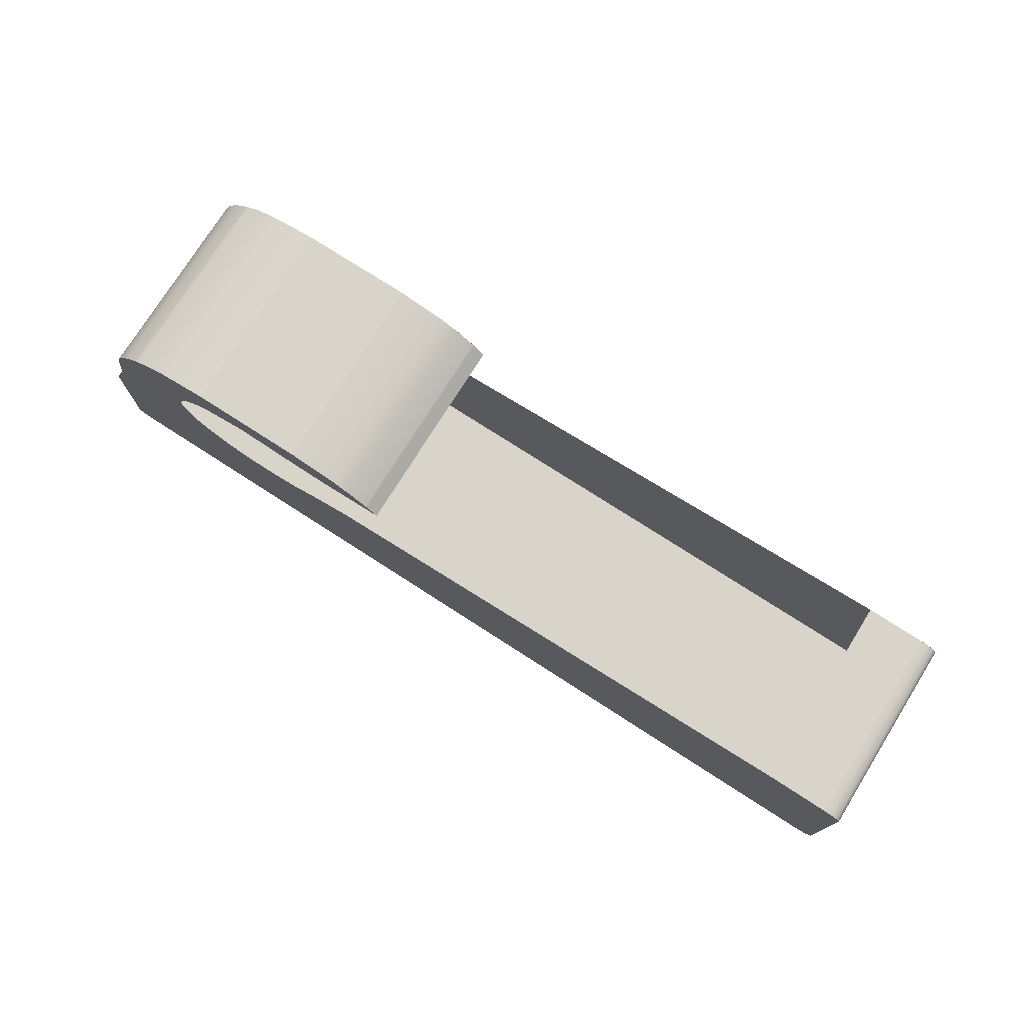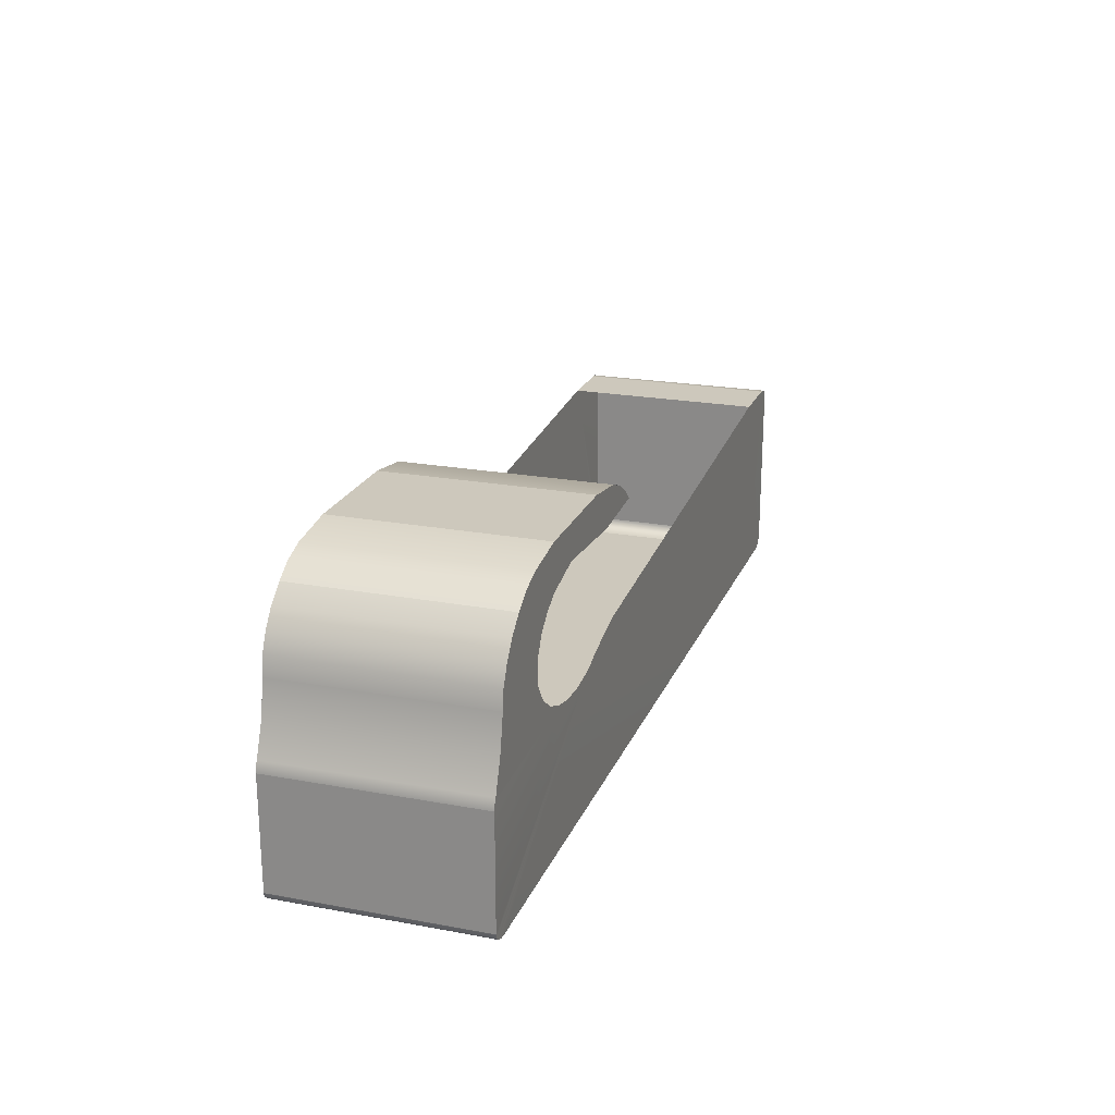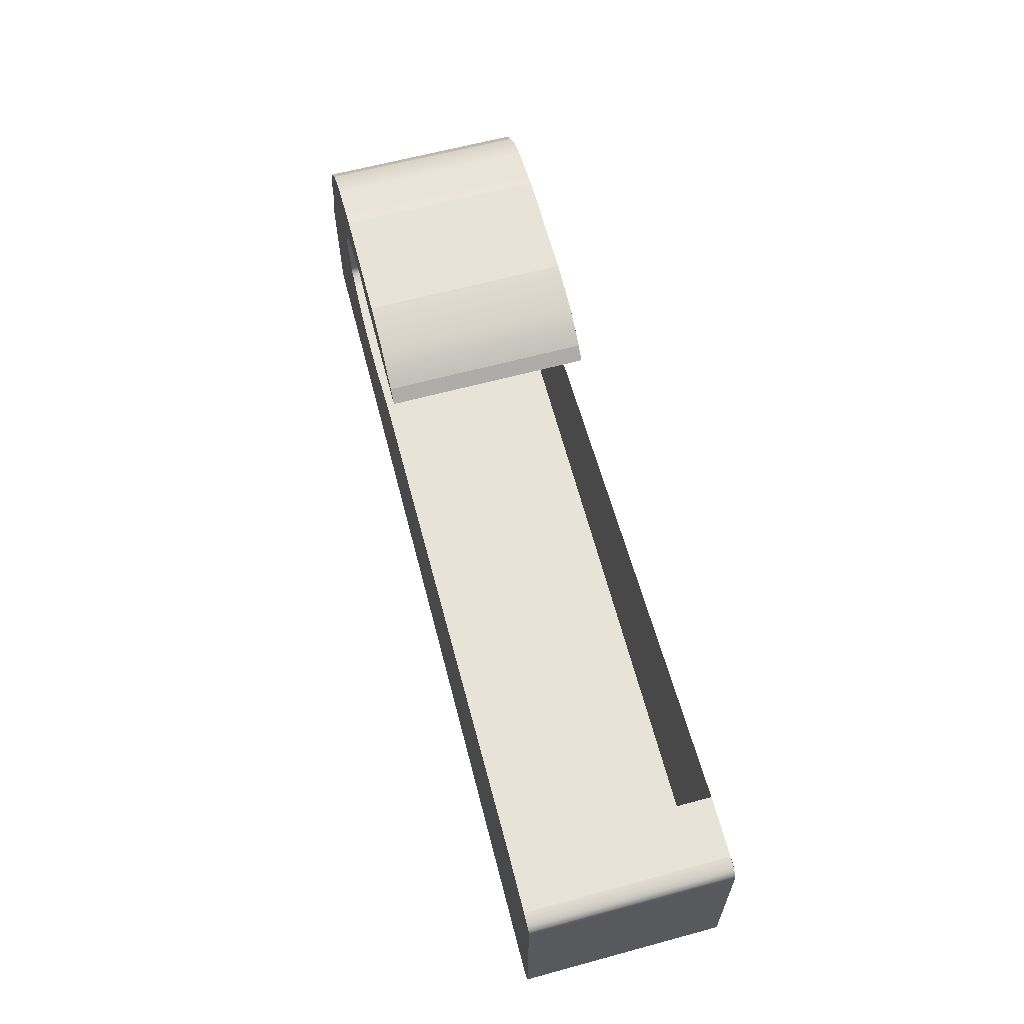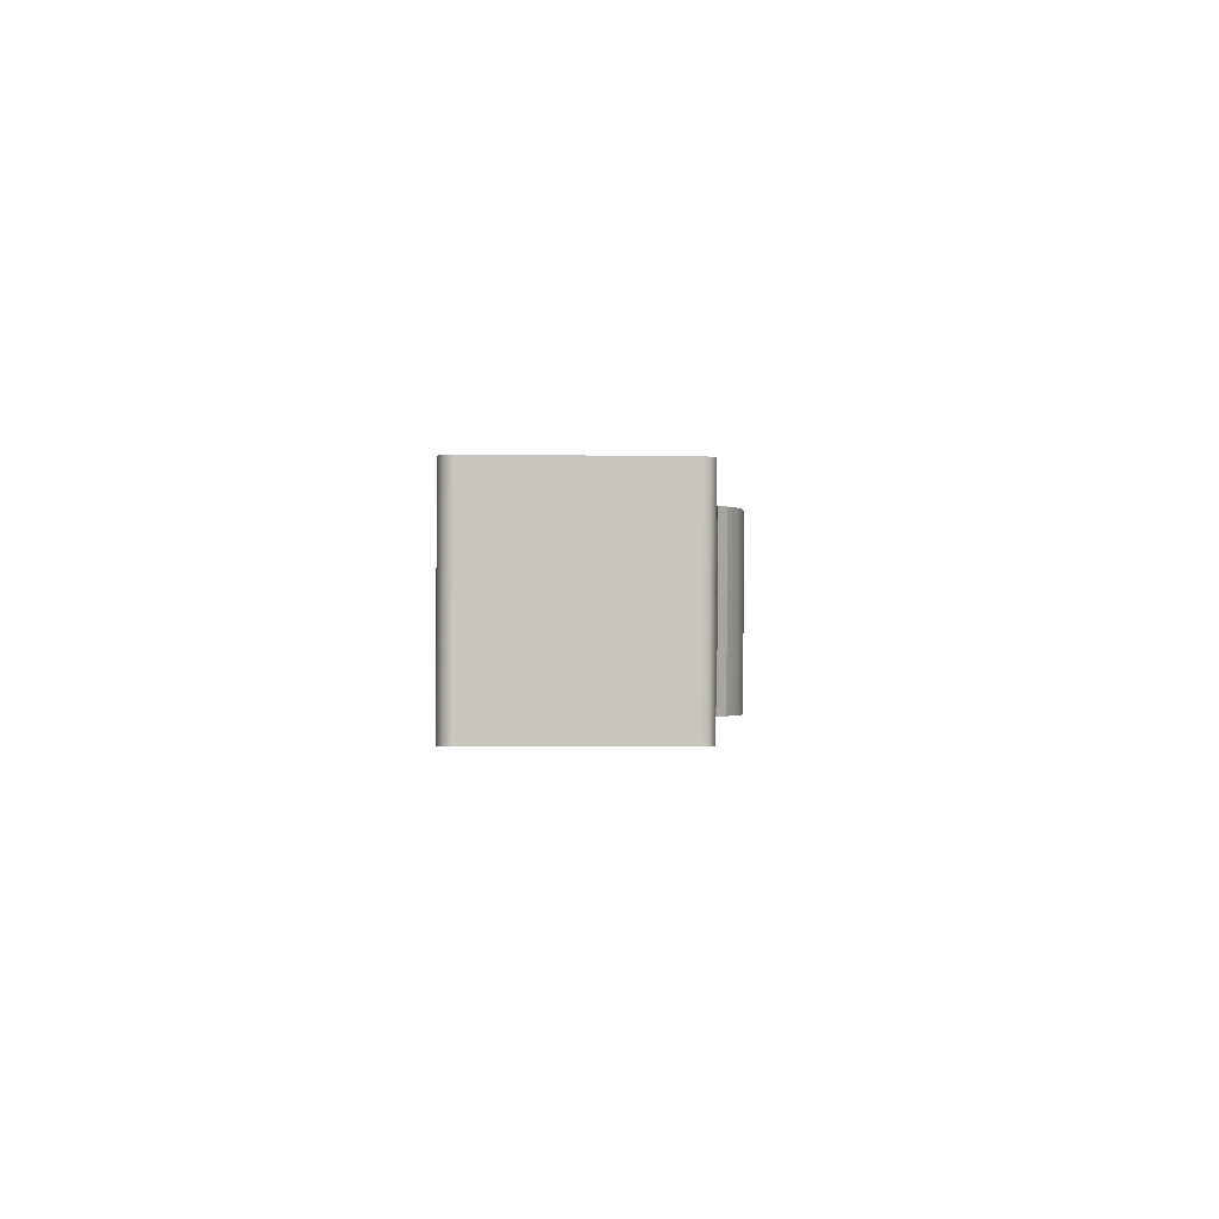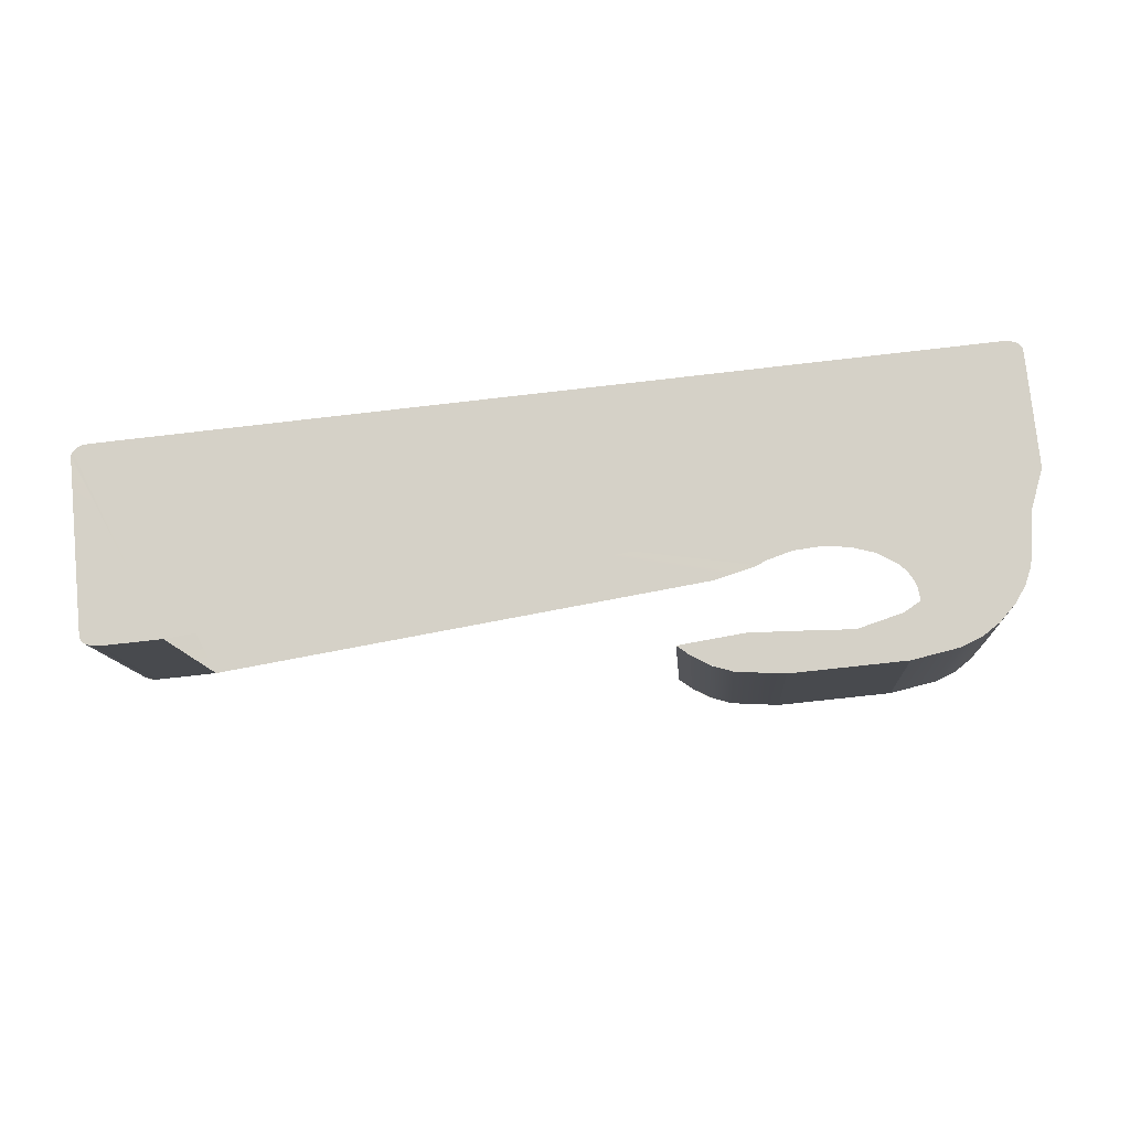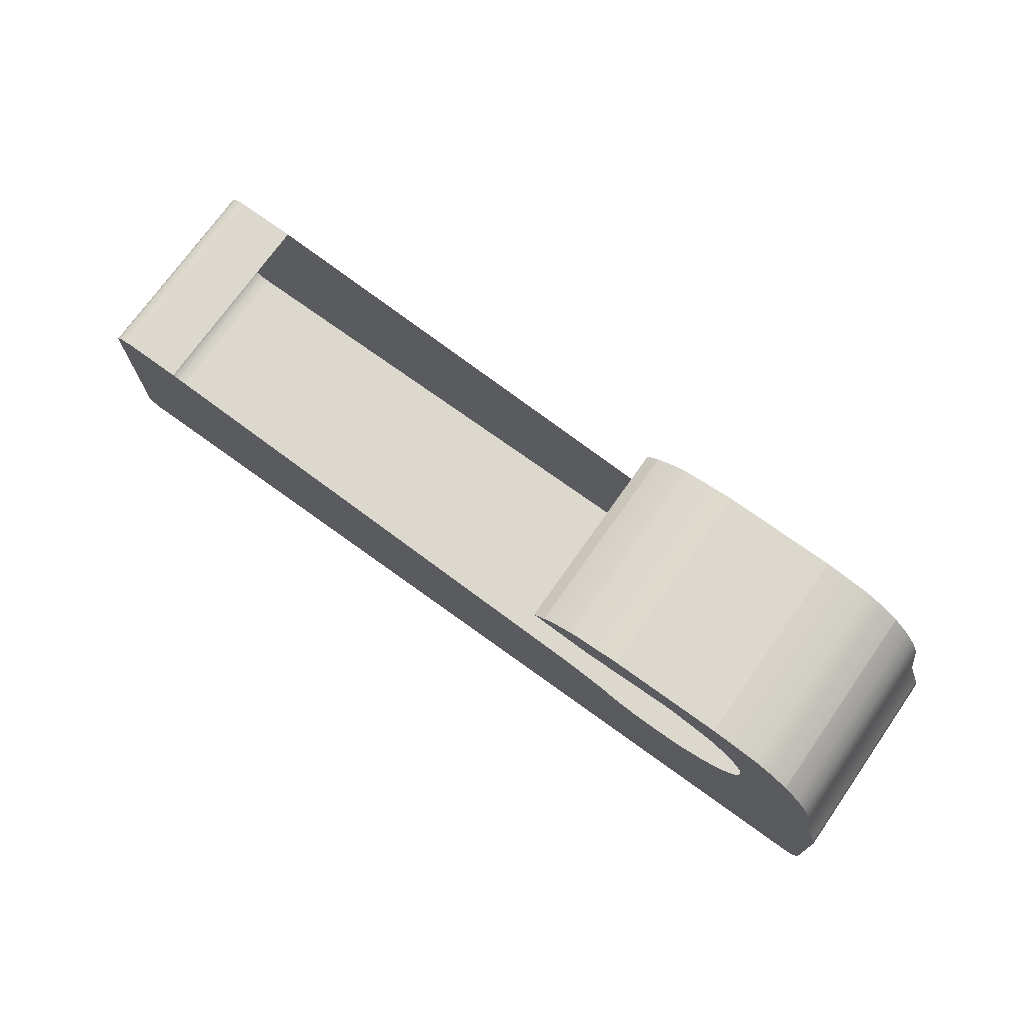
<metadata>
{"format":"obj","ext":"obj","renderer":"f3d","projection":"perspective","resolution":1024,"background":"white","views":[{"elev":75.4,"azim":-144.0,"up":"+Z"},{"elev":22.2,"azim":111.8,"up":"+Z"},{"elev":62.2,"azim":-101.3,"up":"+Z"},{"elev":-3.9,"azim":-93.2,"up":"+Y"},{"elev":77.4,"azim":-5.7,"up":"+Y"},{"elev":72.5,"azim":39.1,"up":"+Z"}]}
</metadata>
<code>
v  -0.1257 -0.0381 0.0161
v  -0.1219 -0.0379 0.0171
v  -0.124 -0.0381 0.0169
v  0.0489 -0.0285 0.0323
v  0.0336 -0.0293 0.0367
v  0.0302 -0.0295 0.0337
v  0.0385 -0.029 0.0399
v  0.0637 -0.0276 0.0334
v  0.0444 -0.0287 0.0422
v  0.0579 -0.028 0.0442
v  0.0901 -0.0262 0.0442
v  0.0773 -0.0269 0.0345
v  0.1036 -0.0254 0.0422
v  0.0901 -0.0262 0.0315
v  0.1096 -0.0251 0.0399
v  0.1144 -0.0248 0.0367
v  0.119 -0.0246 0.0324
v  0.0952 -0.0259 0.0286
v  0.1224 -0.0244 0.0277
v  0.0991 -0.0257 0.0251
v  0.1246 -0.0243 0.0226
v  0.1016 -0.0255 0.021
v  0.1254 -0.0242 0.0175
v  0.1022 -0.0255 0.0189
v  0.1024 -0.0255 0.0167
v  0.1269 -0.0241 0.0082
v  0.1021 -0.0255 0.0141
v  0.1011 -0.0256 0.0114
v  0.0996 -0.0256 0.0089
v  0.0975 -0.0258 0.0066
v  0.1305 -0.0239 -0.0011
v  0.0917 -0.0261 0.0027
v  0.1311 -0.0239 -0.0026
v  0.0843 -0.0265 0.0001
v  0.1313 -0.0239 -0.0042
v  0.1313 -0.0239 -0.0359
v  0.076 -0.0269 -0.0011
v  0.0674 -0.0274 -0.0007
v  0.1312 -0.0239 -0.0365
v  0.1309 -0.0239 -0.0371
v  0.1304 -0.0239 -0.0377
v  0.1298 -0.024 -0.0382
v  0.1281 -0.0241 -0.0389
v  0.1261 -0.0242 -0.0391
v  -0.1219 -0.0379 -0.0391
v  0.0596 -0.0279 0.0013
v  0.0573 -0.028 0.0023
v  0.0564 -0.028 0.0027
v  0.0436 -0.0287 0.0056
v  -0.1047 -0.037 0.0171
v  -0.124 -0.0381 -0.0389
v  -0.1257 -0.0381 -0.0382
v  -0.1263 -0.0381 -0.0377
v  -0.1267 -0.0382 -0.0371
v  -0.1271 -0.0382 -0.0365
v  -0.1272 -0.0382 -0.0359
v  -0.1272 -0.0382 0.0138
v  -0.1271 -0.0382 0.0145
v  -0.1268 -0.0382 0.015
v  -0.1263 -0.0382 0.0156
v  -0.1261 0.0197 0.0171
v  -0.1298 0.0195 0.0162
v  -0.1281 0.0196 0.0169
v  0.0295 0.0283 0.0367
v  0.0448 0.0291 0.0323
v  0.0261 0.0281 0.0337
v  0.0344 0.0286 0.0399
v  0.0596 0.03 0.0334
v  0.0403 0.0289 0.0422
v  0.0538 0.0296 0.0442
v  0.0861 0.0314 0.0442
v  0.0732 0.0307 0.0345
v  0.0995 0.0322 0.0422
v  0.0859 0.0314 0.0315
v  0.1055 0.0325 0.0399
v  0.1104 0.0328 0.0367
v  0.1149 0.033 0.0324
v  0.0911 0.0317 0.0287
v  0.1183 0.0332 0.0277
v  0.095 0.0319 0.0251
v  0.1205 0.0333 0.0227
v  0.0975 0.0321 0.0211
v  0.1213 0.0334 0.0175
v  0.0981 0.0321 0.0189
v  0.0983 0.0321 0.0168
v  0.1228 0.0334 0.0081
v  0.0981 0.0321 0.0144
v  0.0973 0.032 0.012
v  0.0942 0.0319 0.0074
v  0.1264 0.0337 -0.0011
v  0.0892 0.0316 0.0036
v  0.0829 0.0313 0.0009
v  0.127 0.0337 -0.0026
v  0.1272 0.0337 -0.0042
v  0.1272 0.0337 -0.0359
v  0.0758 0.0309 -0.0007
v  0.0679 0.0304 -0.0011
v  0.0602 0.03 -0.0001
v  0.1271 0.0337 -0.0365
v  0.1268 0.0337 -0.0371
v  0.1263 0.0337 -0.0377
v  0.1257 0.0336 -0.0382
v  0.124 0.0335 -0.0389
v  0.122 0.0334 -0.0391
v  -0.1261 0.0197 -0.0391
v  0.0535 0.0296 0.0022
v  0.0396 0.0288 0.0056
v  -0.1088 0.0206 0.0171
v  -0.1281 0.0196 -0.0389
v  -0.1298 0.0195 -0.0382
v  -0.1304 0.0194 -0.0377
v  -0.1309 0.0194 -0.0371
v  -0.1312 0.0194 -0.0365
v  -0.1313 0.0194 -0.0359
v  -0.1313 0.0194 0.0139
v  -0.1312 0.0194 0.0145
v  -0.1309 0.0194 0.0151
v  -0.1304 0.0194 0.0157
v  -0.1268 -0.0382 -0.0371
v  -0.1268 -0.0382 0.0151
v  -0.1263 -0.0382 0.0157
v  -0.124 -0.0381 0.0168
v  0.0345 0.0286 0.04
v  0.0387 -0.029 0.0399
v  0.1246 -0.0243 0.0227
v  0.1269 -0.0241 0.0081
v  0.1282 -0.0241 -0.0389
v  0.1309 -0.0239 -0.0372
g sugv_arm0
f 1 2 3
f 4 5 6
f 4 7 5
f 8 7 4
f 8 9 7
f 8 10 9
f 8 11 10
f 12 11 8
f 12 13 11
f 14 13 12
f 14 15 13
f 14 16 15
f 14 17 16
f 18 17 14
f 18 19 17
f 20 19 18
f 20 21 19
f 22 21 20
f 22 23 21
f 24 23 22
f 25 23 24
f 25 26 23
f 27 26 25
f 28 26 27
f 29 26 28
f 30 26 29
f 30 31 26
f 32 31 30
f 32 33 31
f 34 33 32
f 34 35 33
f 34 36 35
f 37 36 34
f 38 36 37
f 38 39 36
f 38 40 39
f 38 41 40
f 38 42 41
f 38 43 42
f 38 44 43
f 38 45 44
f 46 45 38
f 47 45 46
f 48 45 47
f 49 45 48
f 50 45 49
f 50 51 45
f 50 52 51
f 50 53 52
f 50 54 53
f 50 55 54
f 50 56 55
f 50 57 56
f 2 57 50
f 2 58 57
f 2 59 58
f 2 60 59
f 2 1 60
f 61 62 63
f 64 65 66
f 67 65 64
f 67 68 65
f 69 68 67
f 70 68 69
f 71 68 70
f 71 72 68
f 73 72 71
f 73 74 72
f 75 74 73
f 76 74 75
f 77 74 76
f 77 78 74
f 79 78 77
f 79 80 78
f 81 80 79
f 81 82 80
f 83 82 81
f 83 84 82
f 83 85 84
f 86 85 83
f 86 87 85
f 86 88 87
f 86 89 88
f 90 89 86
f 90 91 89
f 90 92 91
f 93 92 90
f 94 92 93
f 95 92 94
f 95 96 92
f 95 97 96
f 95 98 97
f 99 98 95
f 100 98 99
f 101 98 100
f 102 98 101
f 103 98 102
f 104 98 103
f 105 98 104
f 105 106 98
f 105 107 106
f 105 108 107
f 109 108 105
f 110 108 109
f 111 108 110
f 112 108 111
f 113 108 112
f 114 108 113
f 115 108 114
f 115 61 108
f 116 61 115
f 117 61 116
f 118 61 117
f 62 61 118
f 44 105 104
f 105 44 45
f 51 105 45
f 113 56 114
f 113 55 56
f 112 55 113
f 112 119 55
f 111 119 112
f 111 53 119
f 110 53 111
f 110 52 53
f 109 52 110
f 109 51 52
f 105 51 109
f 114 57 115
f 57 114 56
f 63 2 61
f 58 115 57
f 58 116 115
f 120 116 58
f 120 117 116
f 121 117 120
f 121 118 117
f 1 118 121
f 1 62 118
f 122 62 1
f 122 63 62
f 2 63 122
f 108 2 50
f 2 108 61
f 64 6 5
f 6 64 66
f 123 9 69
f 70 9 10
f 69 9 70
f 124 64 5
f 124 123 64
f 9 123 124
f 10 71 70
f 71 10 11
f 73 15 75
f 76 15 16
f 75 15 76
f 13 71 11
f 13 73 71
f 15 73 13
f 79 125 81
f 83 125 23
f 81 125 83
f 17 76 16
f 17 77 76
f 19 77 17
f 19 79 77
f 125 79 19
f 83 126 86
f 86 31 90
f 86 126 31
f 126 83 23
f 31 93 90
f 94 33 35
f 93 33 94
f 93 31 33
f 94 36 95
f 36 94 35
f 36 99 95
f 104 127 44
f 103 127 104
f 102 127 103
f 102 42 127
f 101 42 102
f 101 41 42
f 101 128 41
f 100 128 101
f 100 39 128
f 99 39 100
f 99 36 39

</code>
